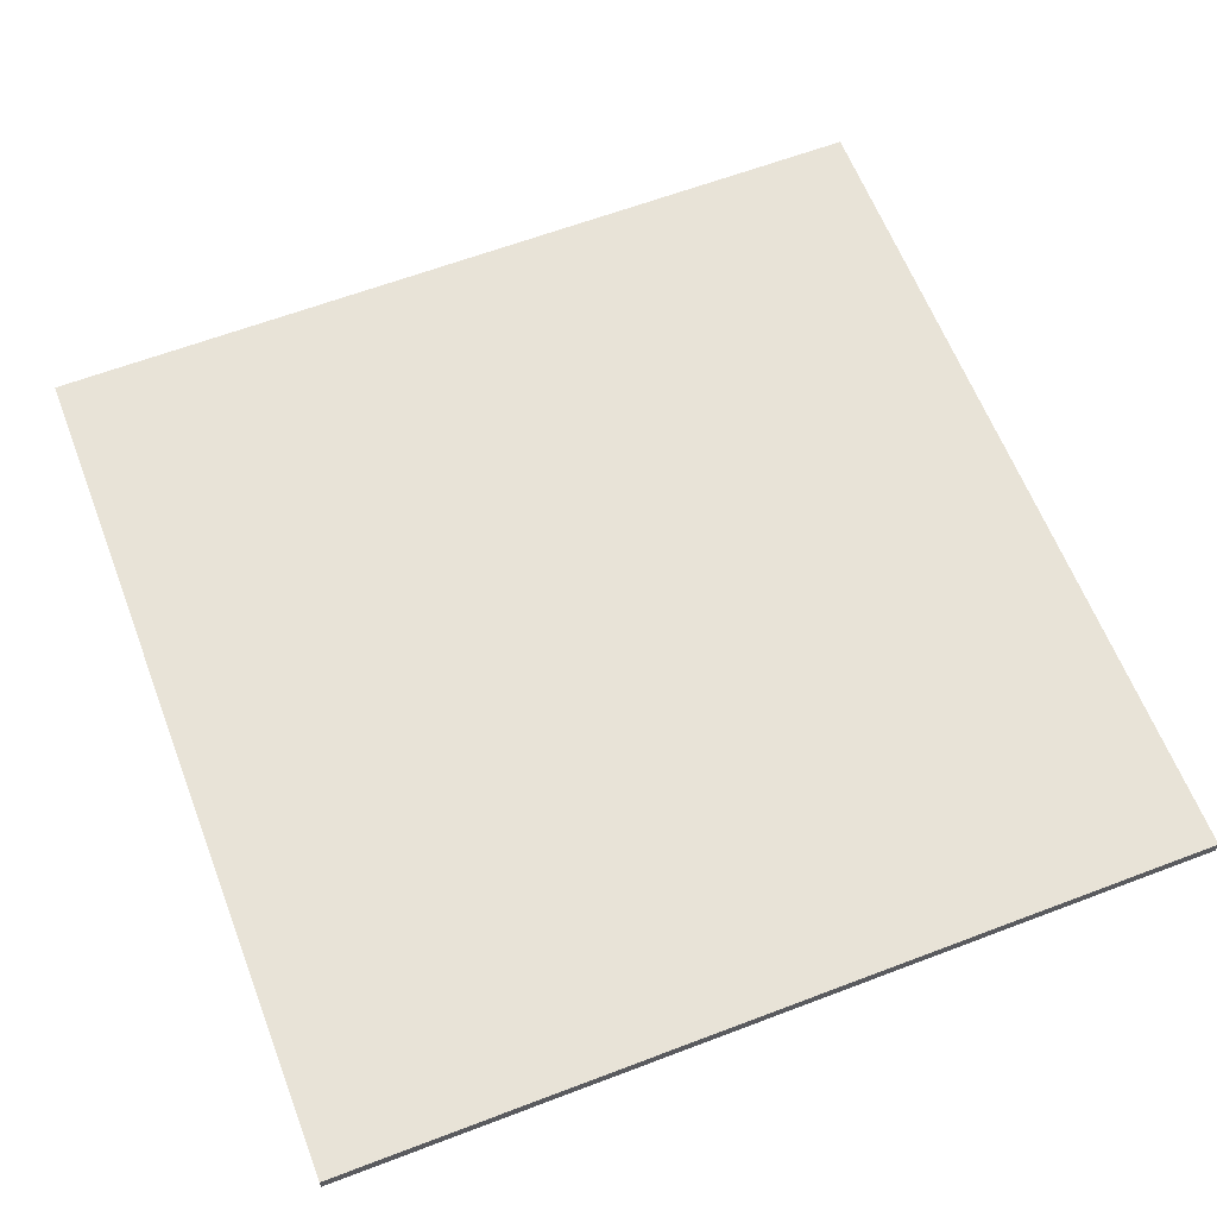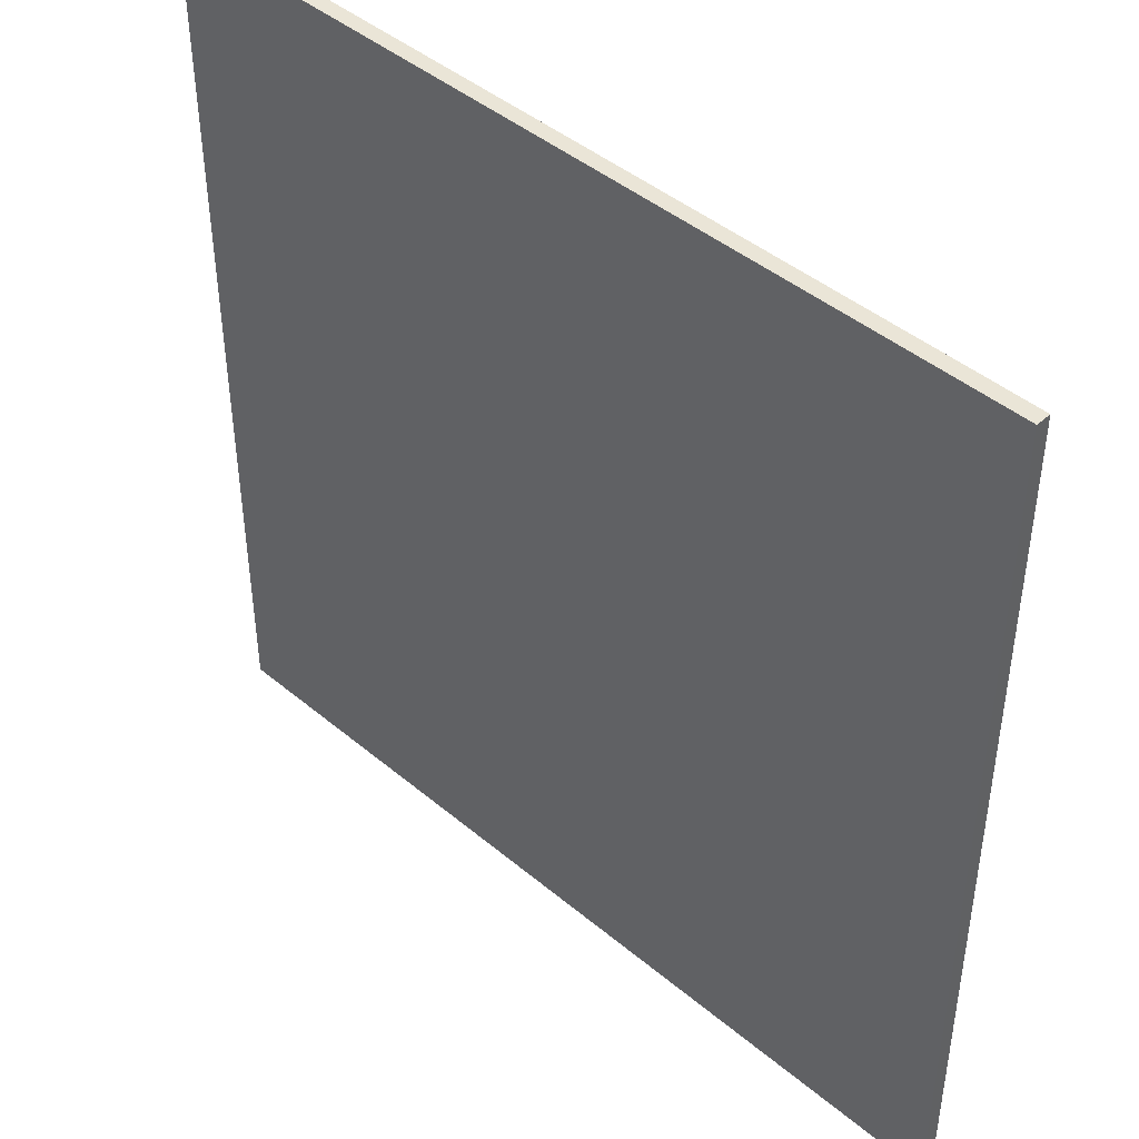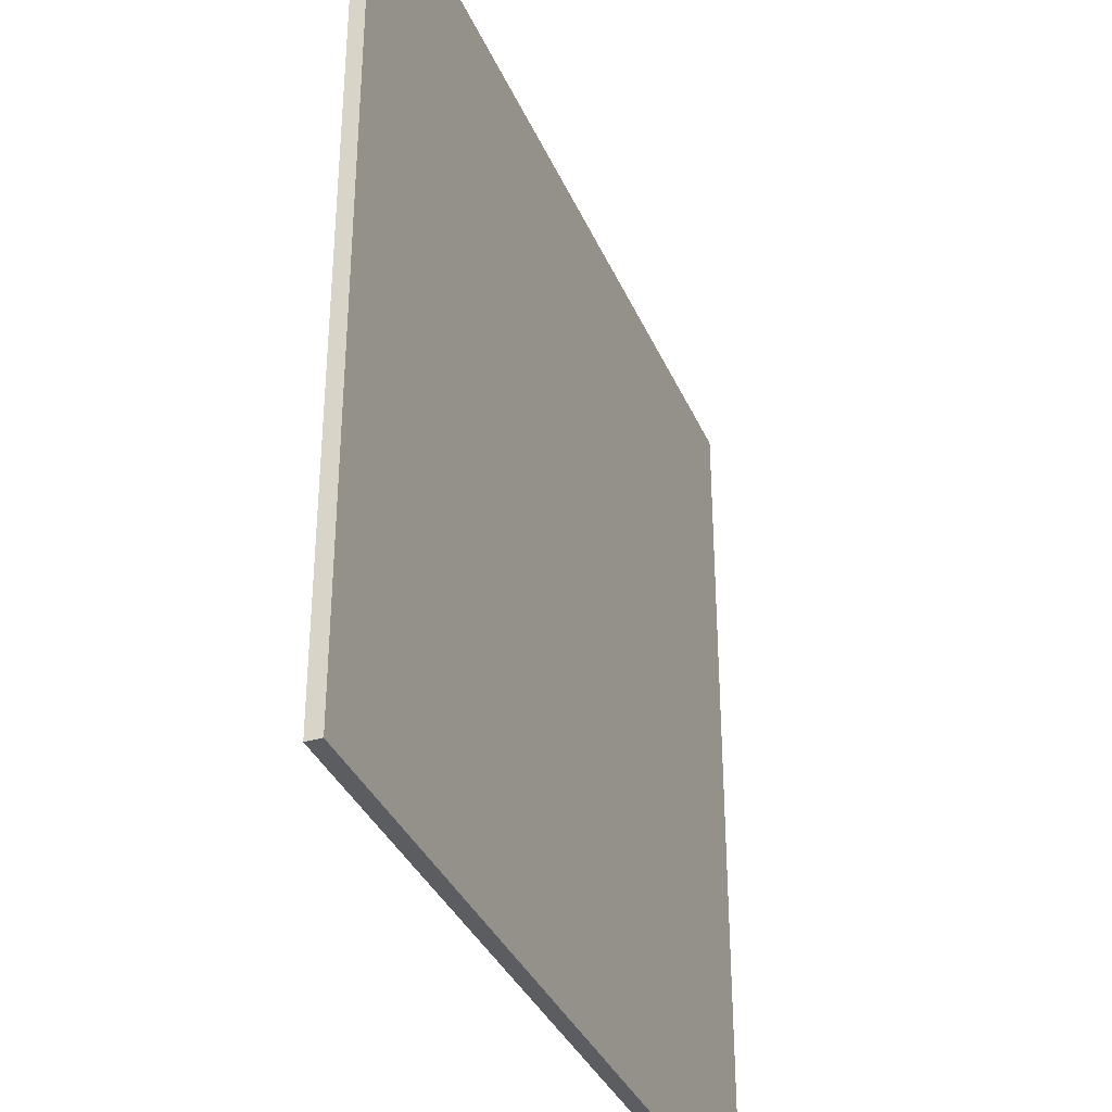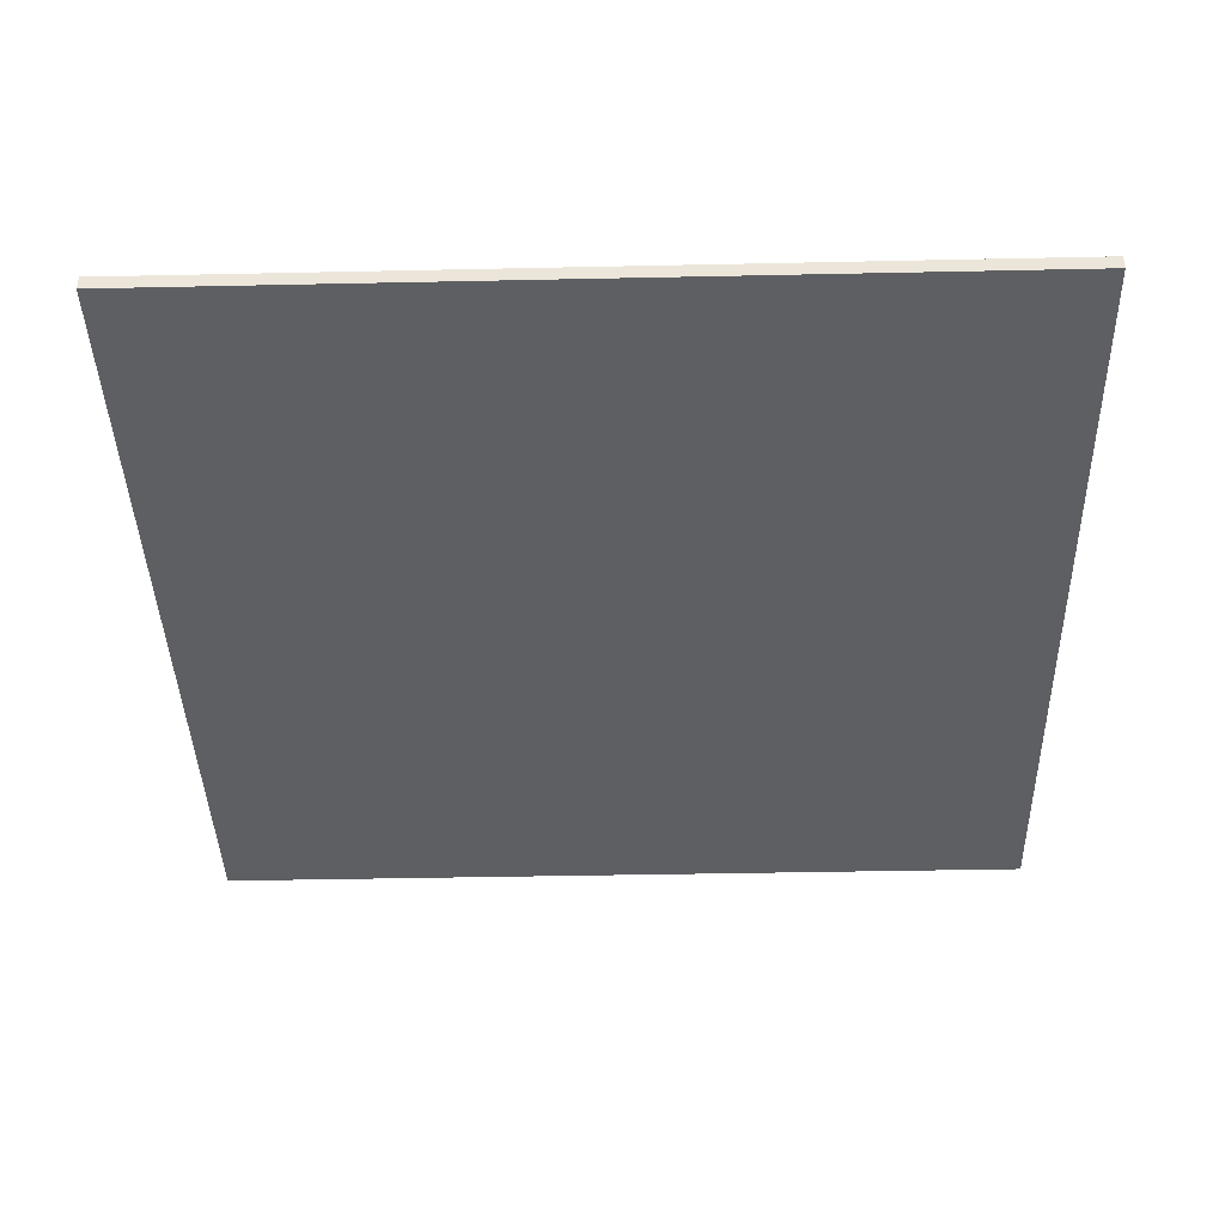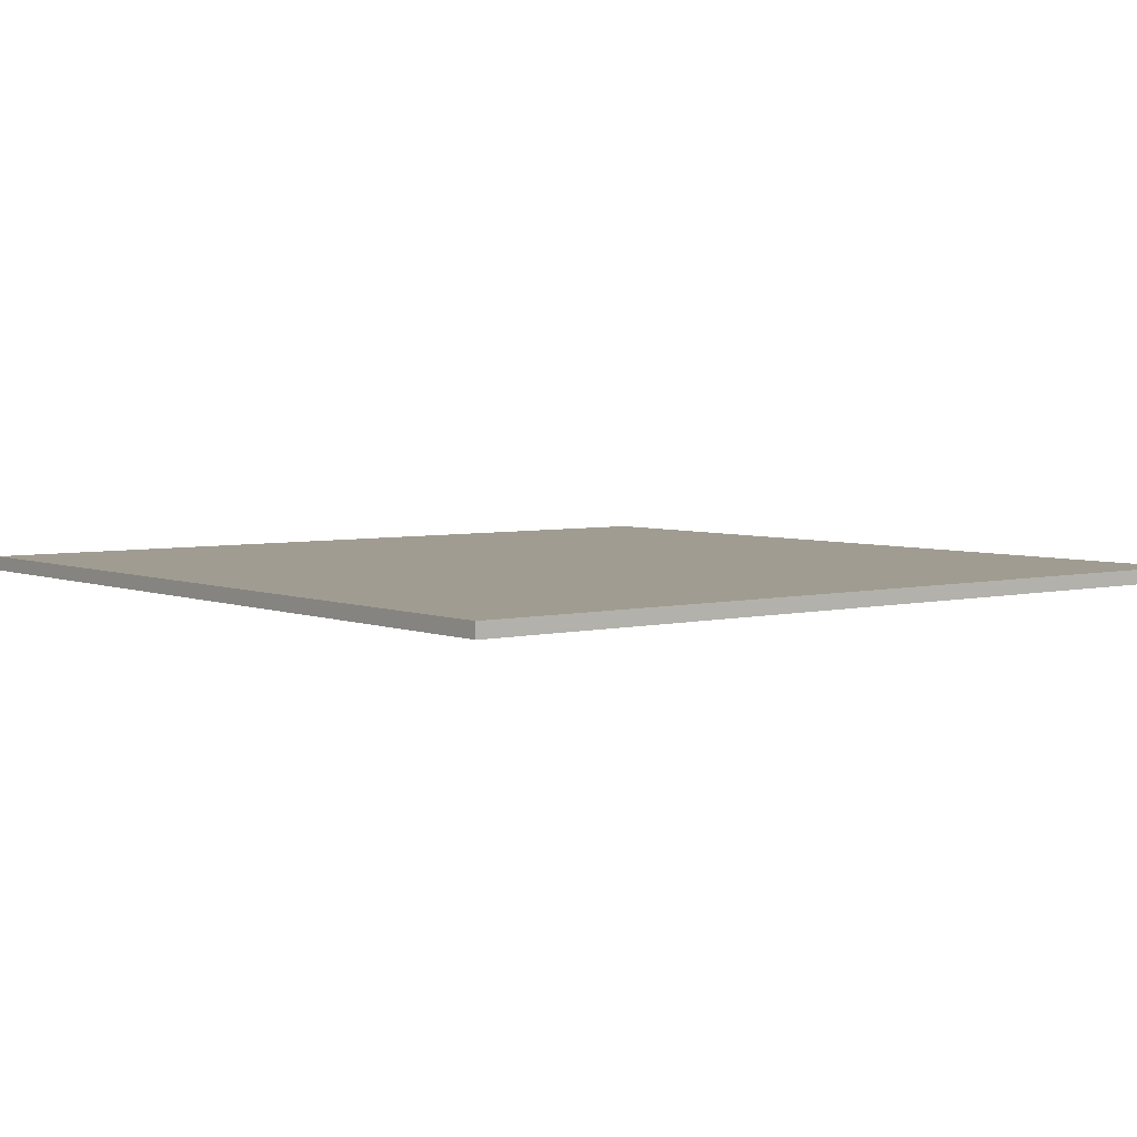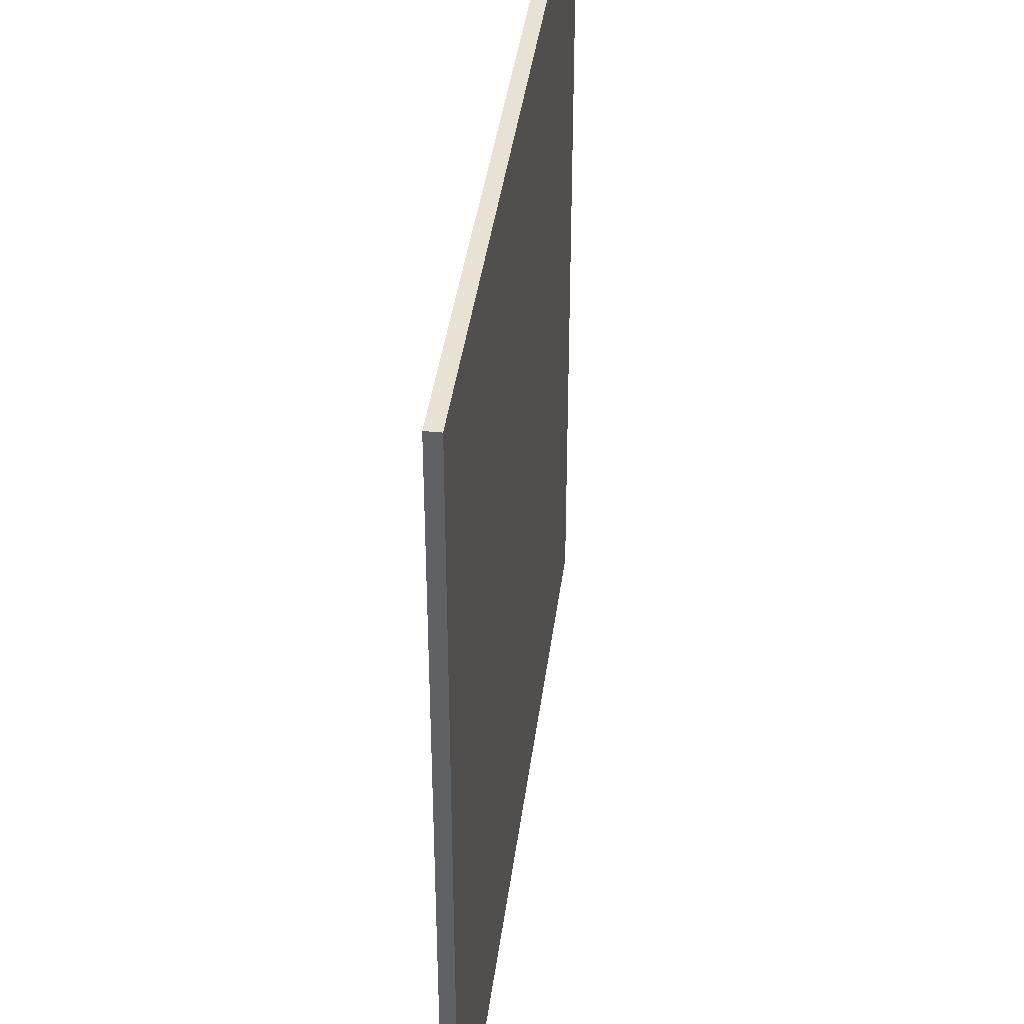
<metadata>
{"format":"obj","ext":"obj","renderer":"f3d","projection":"perspective","resolution":1024,"background":"white","views":[{"elev":62.4,"azim":68.9,"up":"+Y"},{"elev":44.4,"azim":-135.8,"up":"+Z"},{"elev":-35.4,"azim":-68.7,"up":"+Z"},{"elev":-40.5,"azim":-88.5,"up":"+Y"},{"elev":4.5,"azim":-128.3,"up":"+Y"},{"elev":40.0,"azim":-82.7,"up":"+Z"}]}
</metadata>
<code>
o
v -19.2 0 5
v -19.2 0 -0.9
v -19.2 0.1 5
v -19.2 0.1 -0.9
v -13.3 0 5
v -13.3 0 -0.9
v -13.3 0.1 5
v -13.3 0.1 -0.9
v -19.2 0 5
v -19.2 0.1 5
v -13.3 0 5
v -13.3 0.1 5
v -19.2 0 -0.9
v -19.2 0.1 -0.9
v -13.3 0 -0.9
v -13.3 0.1 -0.9
v -19.2 0 5
v -13.3 0 5
v -19.2 0 -0.9
v -13.3 0 -0.9
v -19.2 0.1 5
v -13.3 0.1 5
v -19.2 0.1 -0.9
v -13.3 0.1 -0.9
f 3 2 1
f 4 2 3
f 5 6 7
f 7 6 8
f 11 10 9
f 12 10 11
f 13 14 15
f 15 14 16
f 19 18 17
f 20 18 19
f 21 22 23
f 23 22 24

</code>
